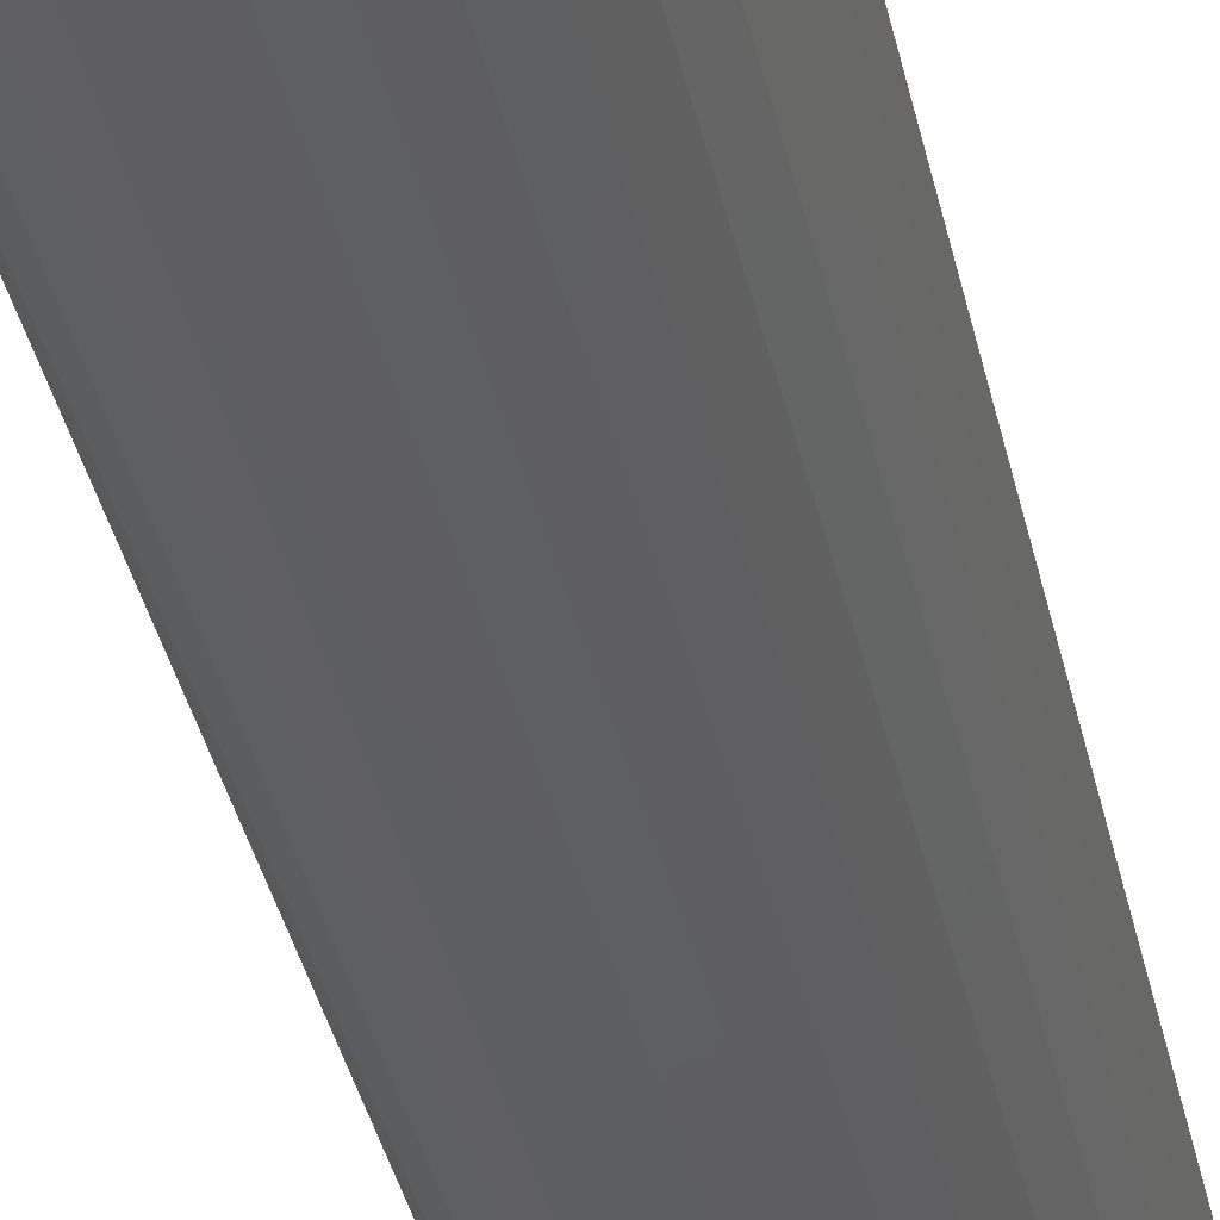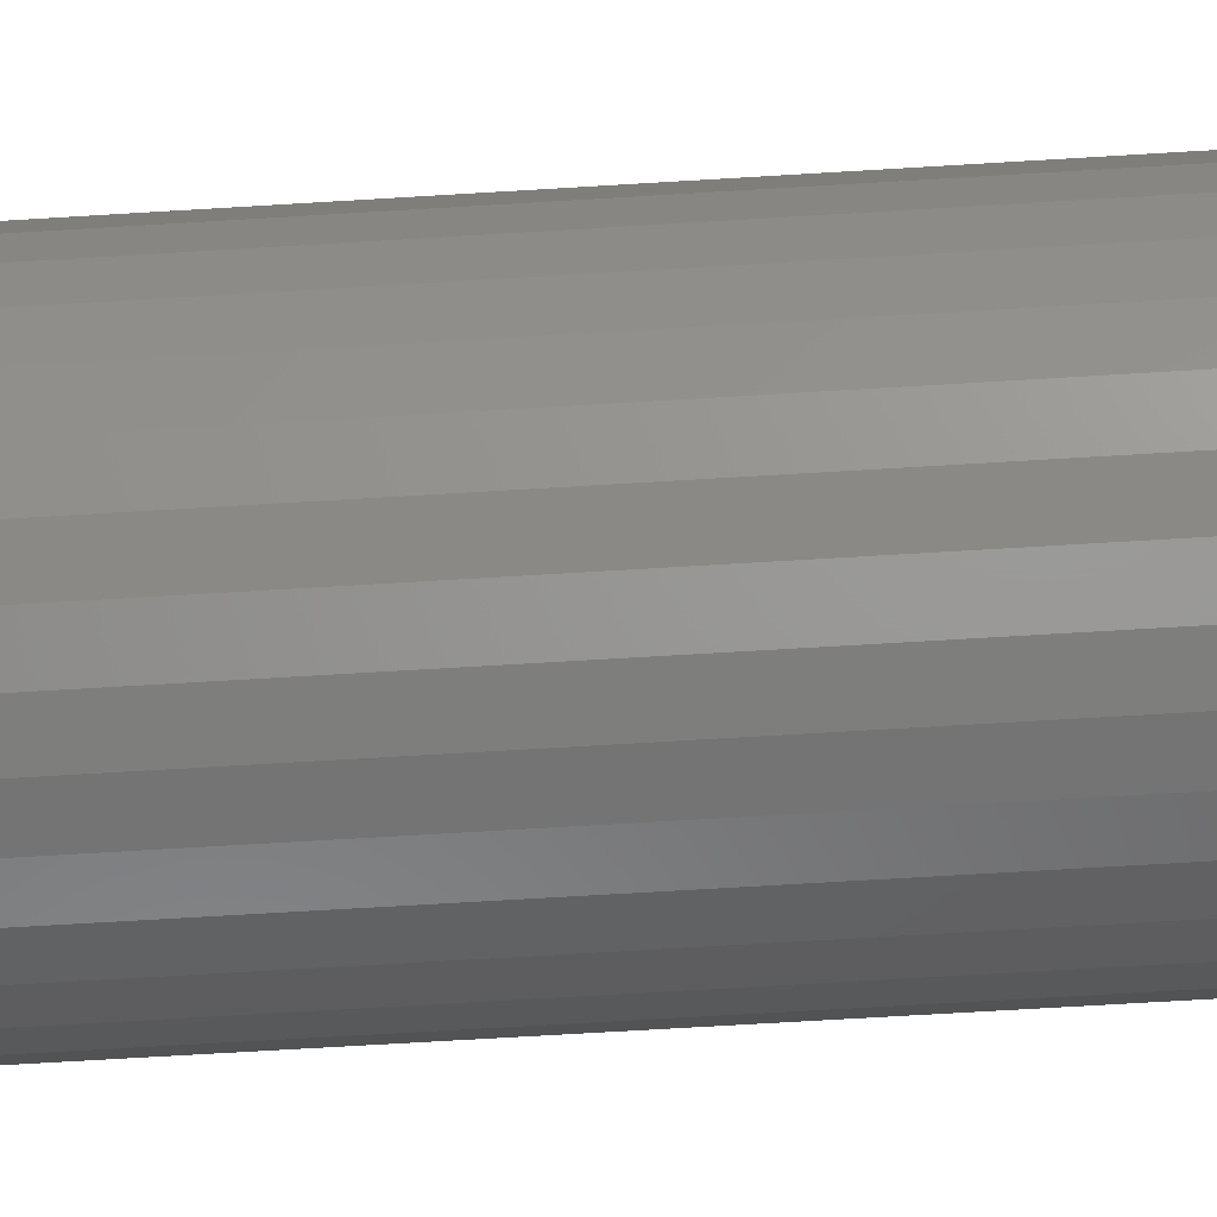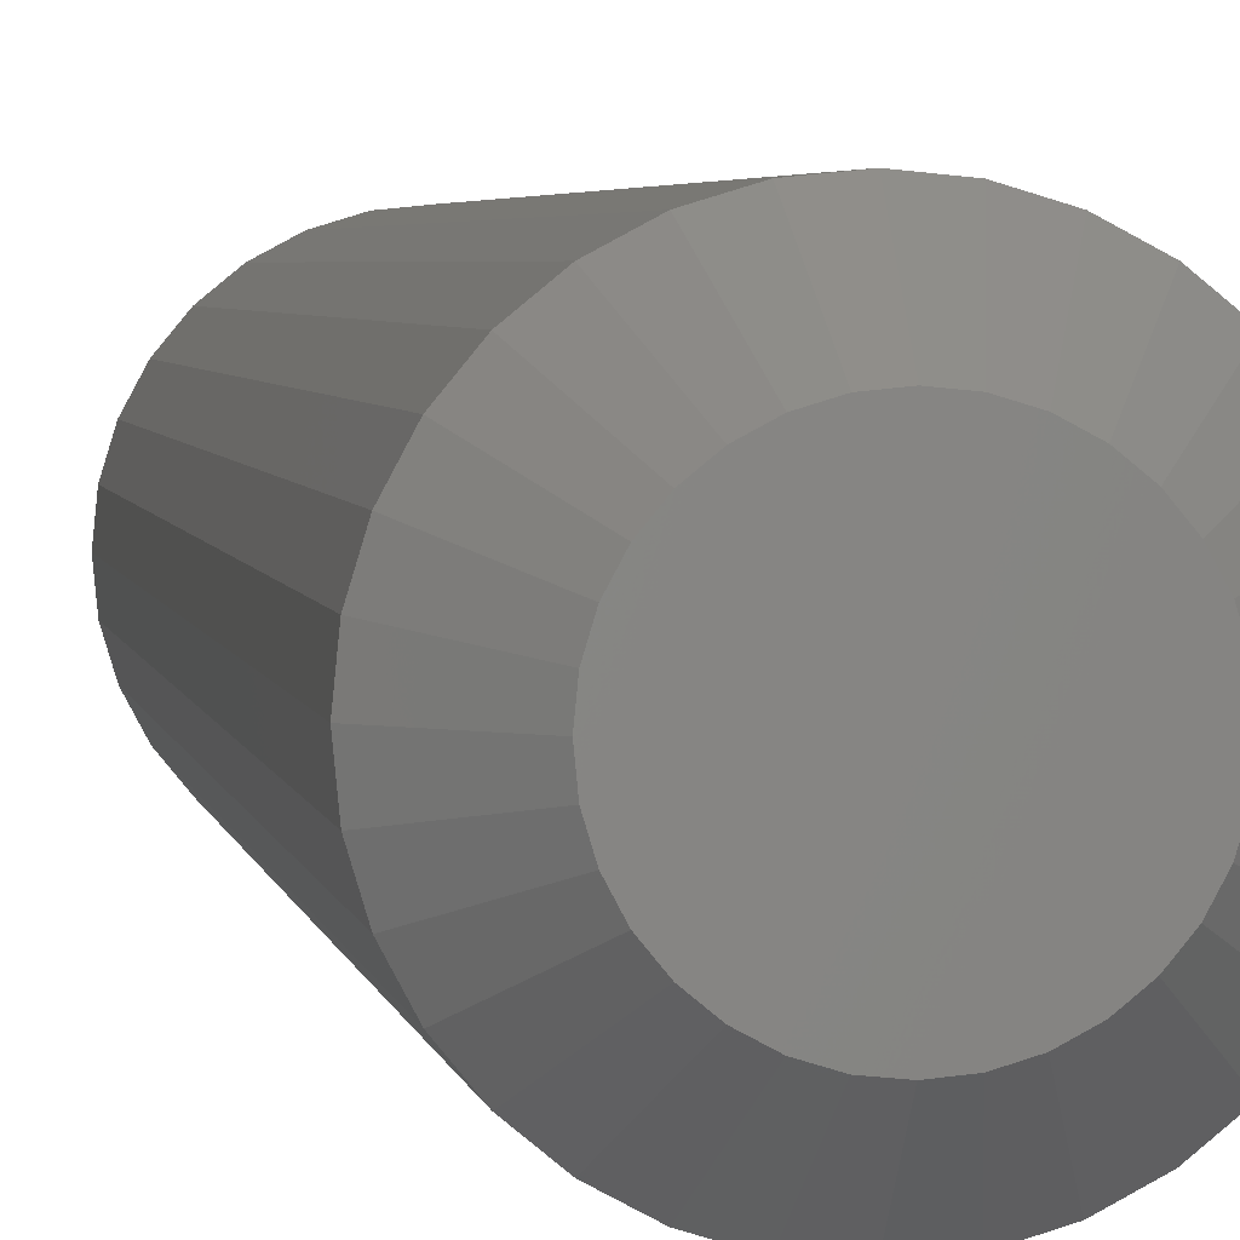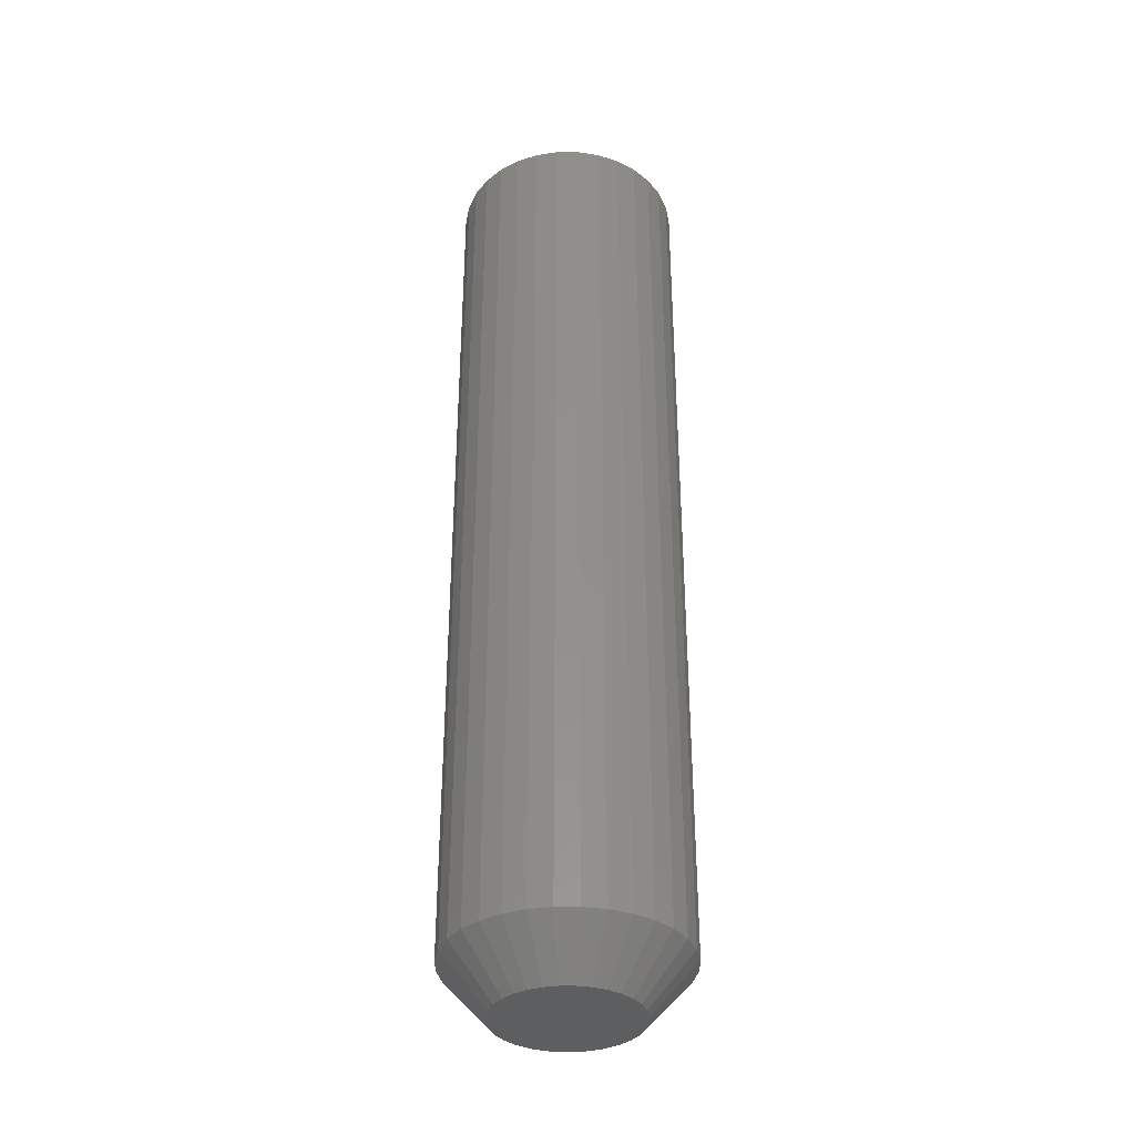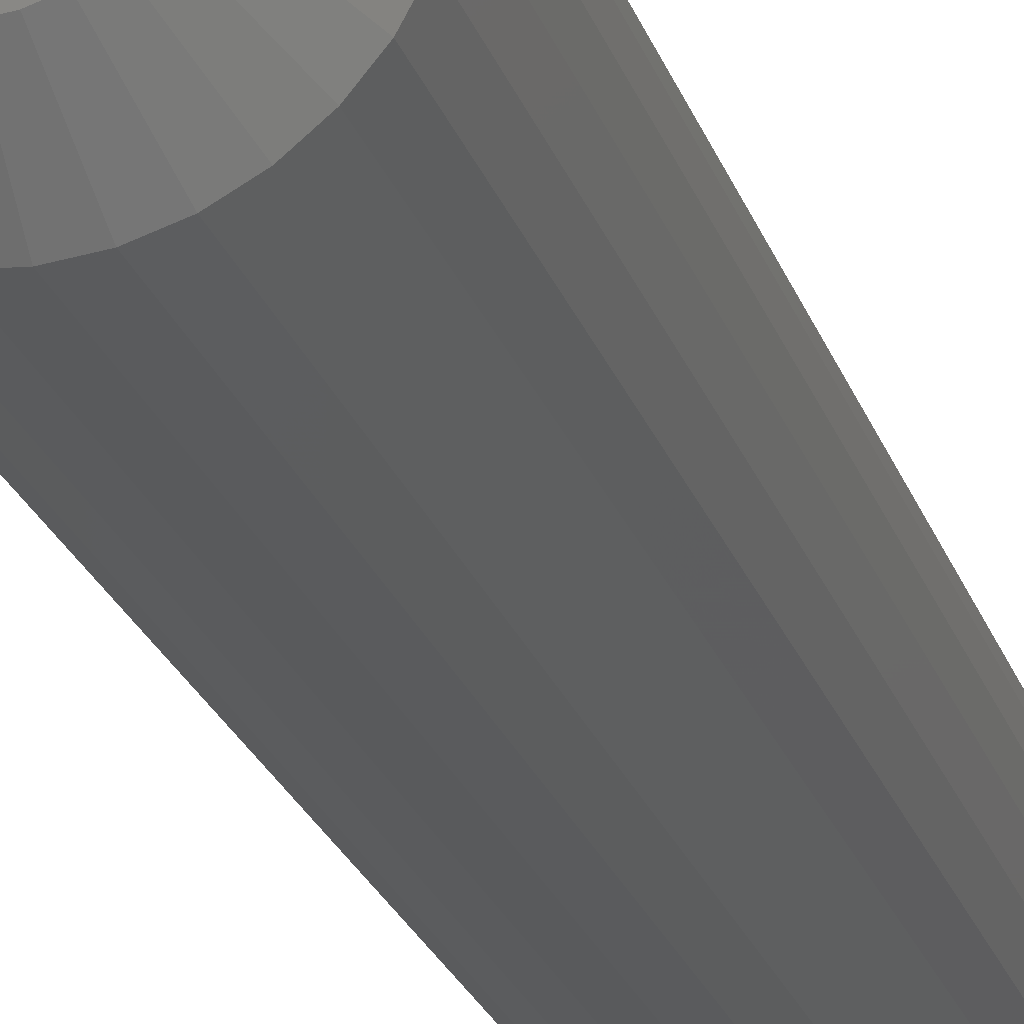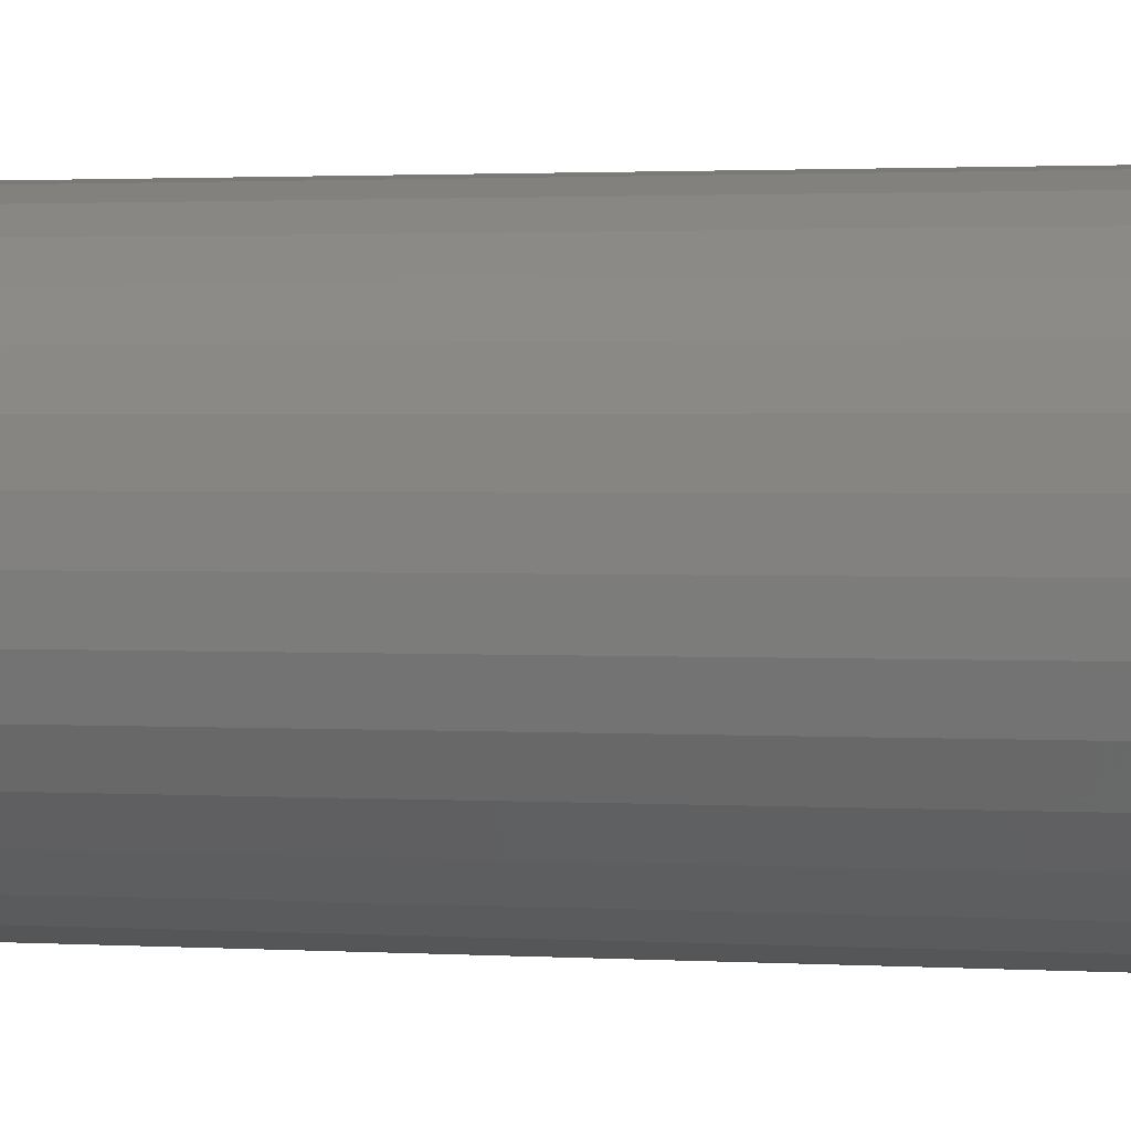
<metadata>
{"format":"stl","ext":"stl","renderer":"f3d","projection":"perspective","resolution":1024,"background":"white","views":[{"elev":-36.8,"azim":11.9,"up":"+Z"},{"elev":-61.0,"azim":-86.3,"up":"+Z"},{"elev":2.8,"azim":-7.3,"up":"+Z"},{"elev":-36.0,"azim":118.2,"up":"+Y"},{"elev":-24.2,"azim":16.6,"up":"+Z"},{"elev":1.1,"azim":108.9,"up":"+Z"}]}
</metadata>
<code>
# stl→obj: 96 verts, 188 faces
v -0.01982 -0.75 0.1091
v 0.0236 -0.75 0.1091
v 0.001892 -0.75 0.1113
v -0.04069 -0.75 0.1028
v 0.04447 -0.75 0.1028
v -0.05992 -0.75 0.09251
v 0.06371 -0.75 0.09251
v 0.06371 -0.75 -0.09251
v -0.04069 -0.75 -0.1028
v 0.04447 -0.75 -0.1028
v -0.01982 -0.75 -0.1091
v 0.0236 -0.75 -0.1091
v 0.001892 -0.75 -0.1113
v 0.08057 -0.75 0.07868
v -0.07679 -0.75 0.07868
v 0.09441 -0.75 0.06182
v -0.09062 -0.75 0.06182
v 0.1047 -0.75 0.04258
v -0.1009 -0.75 0.04258
v 0.111 -0.75 0.02171
v -0.1072 -0.75 0.02171
v 0.1132 -0.75 -1.454e-17
v -0.1094 -0.75 3.262e-07
v 0.111 -0.75 -0.02171
v -0.1072 -0.75 -0.02171
v 0.1047 -0.75 -0.04258
v -0.1009 -0.75 -0.04258
v 0.09441 -0.75 -0.06182
v -0.09062 -0.75 -0.06182
v 0.08057 -0.75 -0.07868
v -0.07679 -0.75 -0.07868
v -0.05992 -0.75 -0.09251
v 0.1835 0.75 -2.224e-17
v 0.1835 -0.6719 -6.671e-17
v 0.18 0.75 -0.03542
v 0.18 -0.6719 -0.03542
v 0.1696 0.75 -0.06949
v 0.1696 -0.6719 -0.06949
v 0.1529 0.75 -0.1009
v 0.1529 -0.6719 -0.1009
v 0.1303 0.75 -0.1284
v 0.1303 -0.6719 -0.1284
v 0.1028 0.75 -0.151
v 0.1028 -0.6719 -0.151
v 0.07138 0.75 -0.1678
v 0.07138 -0.6719 -0.1678
v 0.03732 0.75 -0.1781
v 0.03732 -0.6719 -0.1781
v 0.001891 0.75 -0.1816
v 0.001891 -0.6719 -0.1816
v -0.03353 0.75 -0.1781
v -0.03353 -0.6719 -0.1781
v -0.0676 0.75 -0.1678
v -0.0676 -0.6719 -0.1678
v -0.09899 0.75 -0.151
v -0.09899 -0.6719 -0.151
v -0.1265 0.75 -0.1284
v -0.1265 -0.6719 -0.1284
v -0.1491 0.75 -0.1009
v -0.1491 -0.6719 -0.1009
v -0.1659 0.75 -0.06949
v -0.1659 -0.6719 -0.06949
v -0.1762 0.75 -0.03542
v -0.1762 -0.6719 -0.03542
v -0.1797 0.75 2.224e-17
v -0.1797 -0.6719 2.224e-17
v -0.1762 0.75 0.03542
v -0.1762 -0.6719 0.03542
v -0.1659 0.75 0.06949
v -0.1659 -0.6719 0.06949
v -0.1491 0.75 0.1009
v -0.1491 -0.6719 0.1009
v -0.1265 0.75 0.1284
v -0.1265 -0.6719 0.1284
v -0.09899 0.75 0.151
v -0.09899 -0.6719 0.151
v -0.0676 0.75 0.1678
v -0.0676 -0.6719 0.1678
v -0.03353 0.75 0.1781
v -0.03353 -0.6719 0.1781
v 0.001891 0.75 0.1816
v 0.001891 -0.6719 0.1816
v 0.03732 0.75 0.1781
v 0.03732 -0.6719 0.1781
v 0.07138 0.75 0.1678
v 0.07138 -0.6719 0.1678
v 0.1028 0.75 0.151
v 0.1028 -0.6719 0.151
v 0.1303 0.75 0.1284
v 0.1303 -0.6719 0.1284
v 0.1529 0.75 0.1009
v 0.1529 -0.6719 0.1009
v 0.1696 0.75 0.06949
v 0.1696 -0.6719 0.06949
v 0.18 0.75 0.03542
v 0.18 -0.6719 0.03542
f 1 2 3
f 2 1 4
f 2 4 5
f 5 4 6
f 5 6 7
f 8 9 10
f 10 9 11
f 10 11 12
f 12 11 13
f 7 6 14
f 14 6 15
f 14 15 16
f 16 15 17
f 16 17 18
f 18 17 19
f 18 19 20
f 20 19 21
f 20 21 22
f 22 21 23
f 22 23 24
f 24 23 25
f 24 25 26
f 26 25 27
f 26 27 28
f 28 27 29
f 28 29 30
f 30 29 31
f 30 31 8
f 8 31 32
f 8 32 9
f 33 34 35
f 35 34 36
f 35 36 37
f 37 36 38
f 37 38 39
f 39 38 40
f 39 40 41
f 41 40 42
f 41 42 43
f 43 42 44
f 43 44 45
f 45 44 46
f 45 46 47
f 47 46 48
f 47 48 49
f 49 48 50
f 49 50 51
f 51 50 52
f 51 52 53
f 53 52 54
f 53 54 55
f 55 54 56
f 55 56 57
f 57 56 58
f 57 58 59
f 59 58 60
f 59 60 61
f 61 60 62
f 61 62 63
f 63 62 64
f 63 64 65
f 65 64 66
f 65 66 67
f 67 66 68
f 67 68 69
f 69 68 70
f 69 70 71
f 71 70 72
f 71 72 73
f 73 72 74
f 73 74 75
f 75 74 76
f 75 76 77
f 77 76 78
f 77 78 79
f 79 78 80
f 79 80 81
f 81 80 82
f 81 82 83
f 83 82 84
f 83 84 85
f 85 84 86
f 85 86 87
f 87 86 88
f 87 88 89
f 89 88 90
f 89 90 91
f 91 90 92
f 91 92 93
f 93 92 94
f 93 94 95
f 95 94 96
f 95 96 33
f 33 96 34
f 3 2 82
f 82 80 3
f 72 15 74
f 74 15 6
f 74 6 76
f 15 72 17
f 17 72 70
f 17 70 19
f 19 70 68
f 19 68 21
f 21 68 66
f 21 66 23
f 16 90 14
f 14 90 88
f 14 88 7
f 90 16 92
f 92 16 18
f 92 18 94
f 94 18 20
f 94 20 96
f 96 20 22
f 96 22 34
f 82 2 84
f 84 2 5
f 84 5 86
f 86 5 7
f 86 7 88
f 3 80 1
f 1 80 78
f 1 78 4
f 4 78 76
f 4 76 6
f 13 11 50
f 50 48 13
f 40 30 42
f 42 30 8
f 42 8 44
f 30 40 28
f 28 40 38
f 28 38 26
f 26 38 36
f 26 36 24
f 24 36 34
f 24 34 22
f 29 58 31
f 31 58 56
f 31 56 32
f 58 29 60
f 60 29 27
f 60 27 62
f 62 27 25
f 62 25 64
f 64 25 23
f 64 23 66
f 50 11 52
f 52 11 9
f 52 9 54
f 54 9 32
f 54 32 56
f 13 48 12
f 12 48 46
f 12 46 10
f 10 46 44
f 10 44 8
f 81 83 79
f 77 79 83
f 85 77 83
f 47 51 45
f 49 51 47
f 51 53 45
f 45 53 55
f 45 55 43
f 43 55 57
f 43 57 41
f 41 57 59
f 41 59 39
f 39 59 61
f 39 61 37
f 37 61 63
f 37 63 35
f 35 63 65
f 35 65 33
f 33 65 67
f 33 67 95
f 95 67 69
f 95 69 93
f 93 69 71
f 93 71 91
f 91 71 73
f 91 73 89
f 89 73 75
f 89 75 87
f 87 75 77
f 87 77 85

</code>
